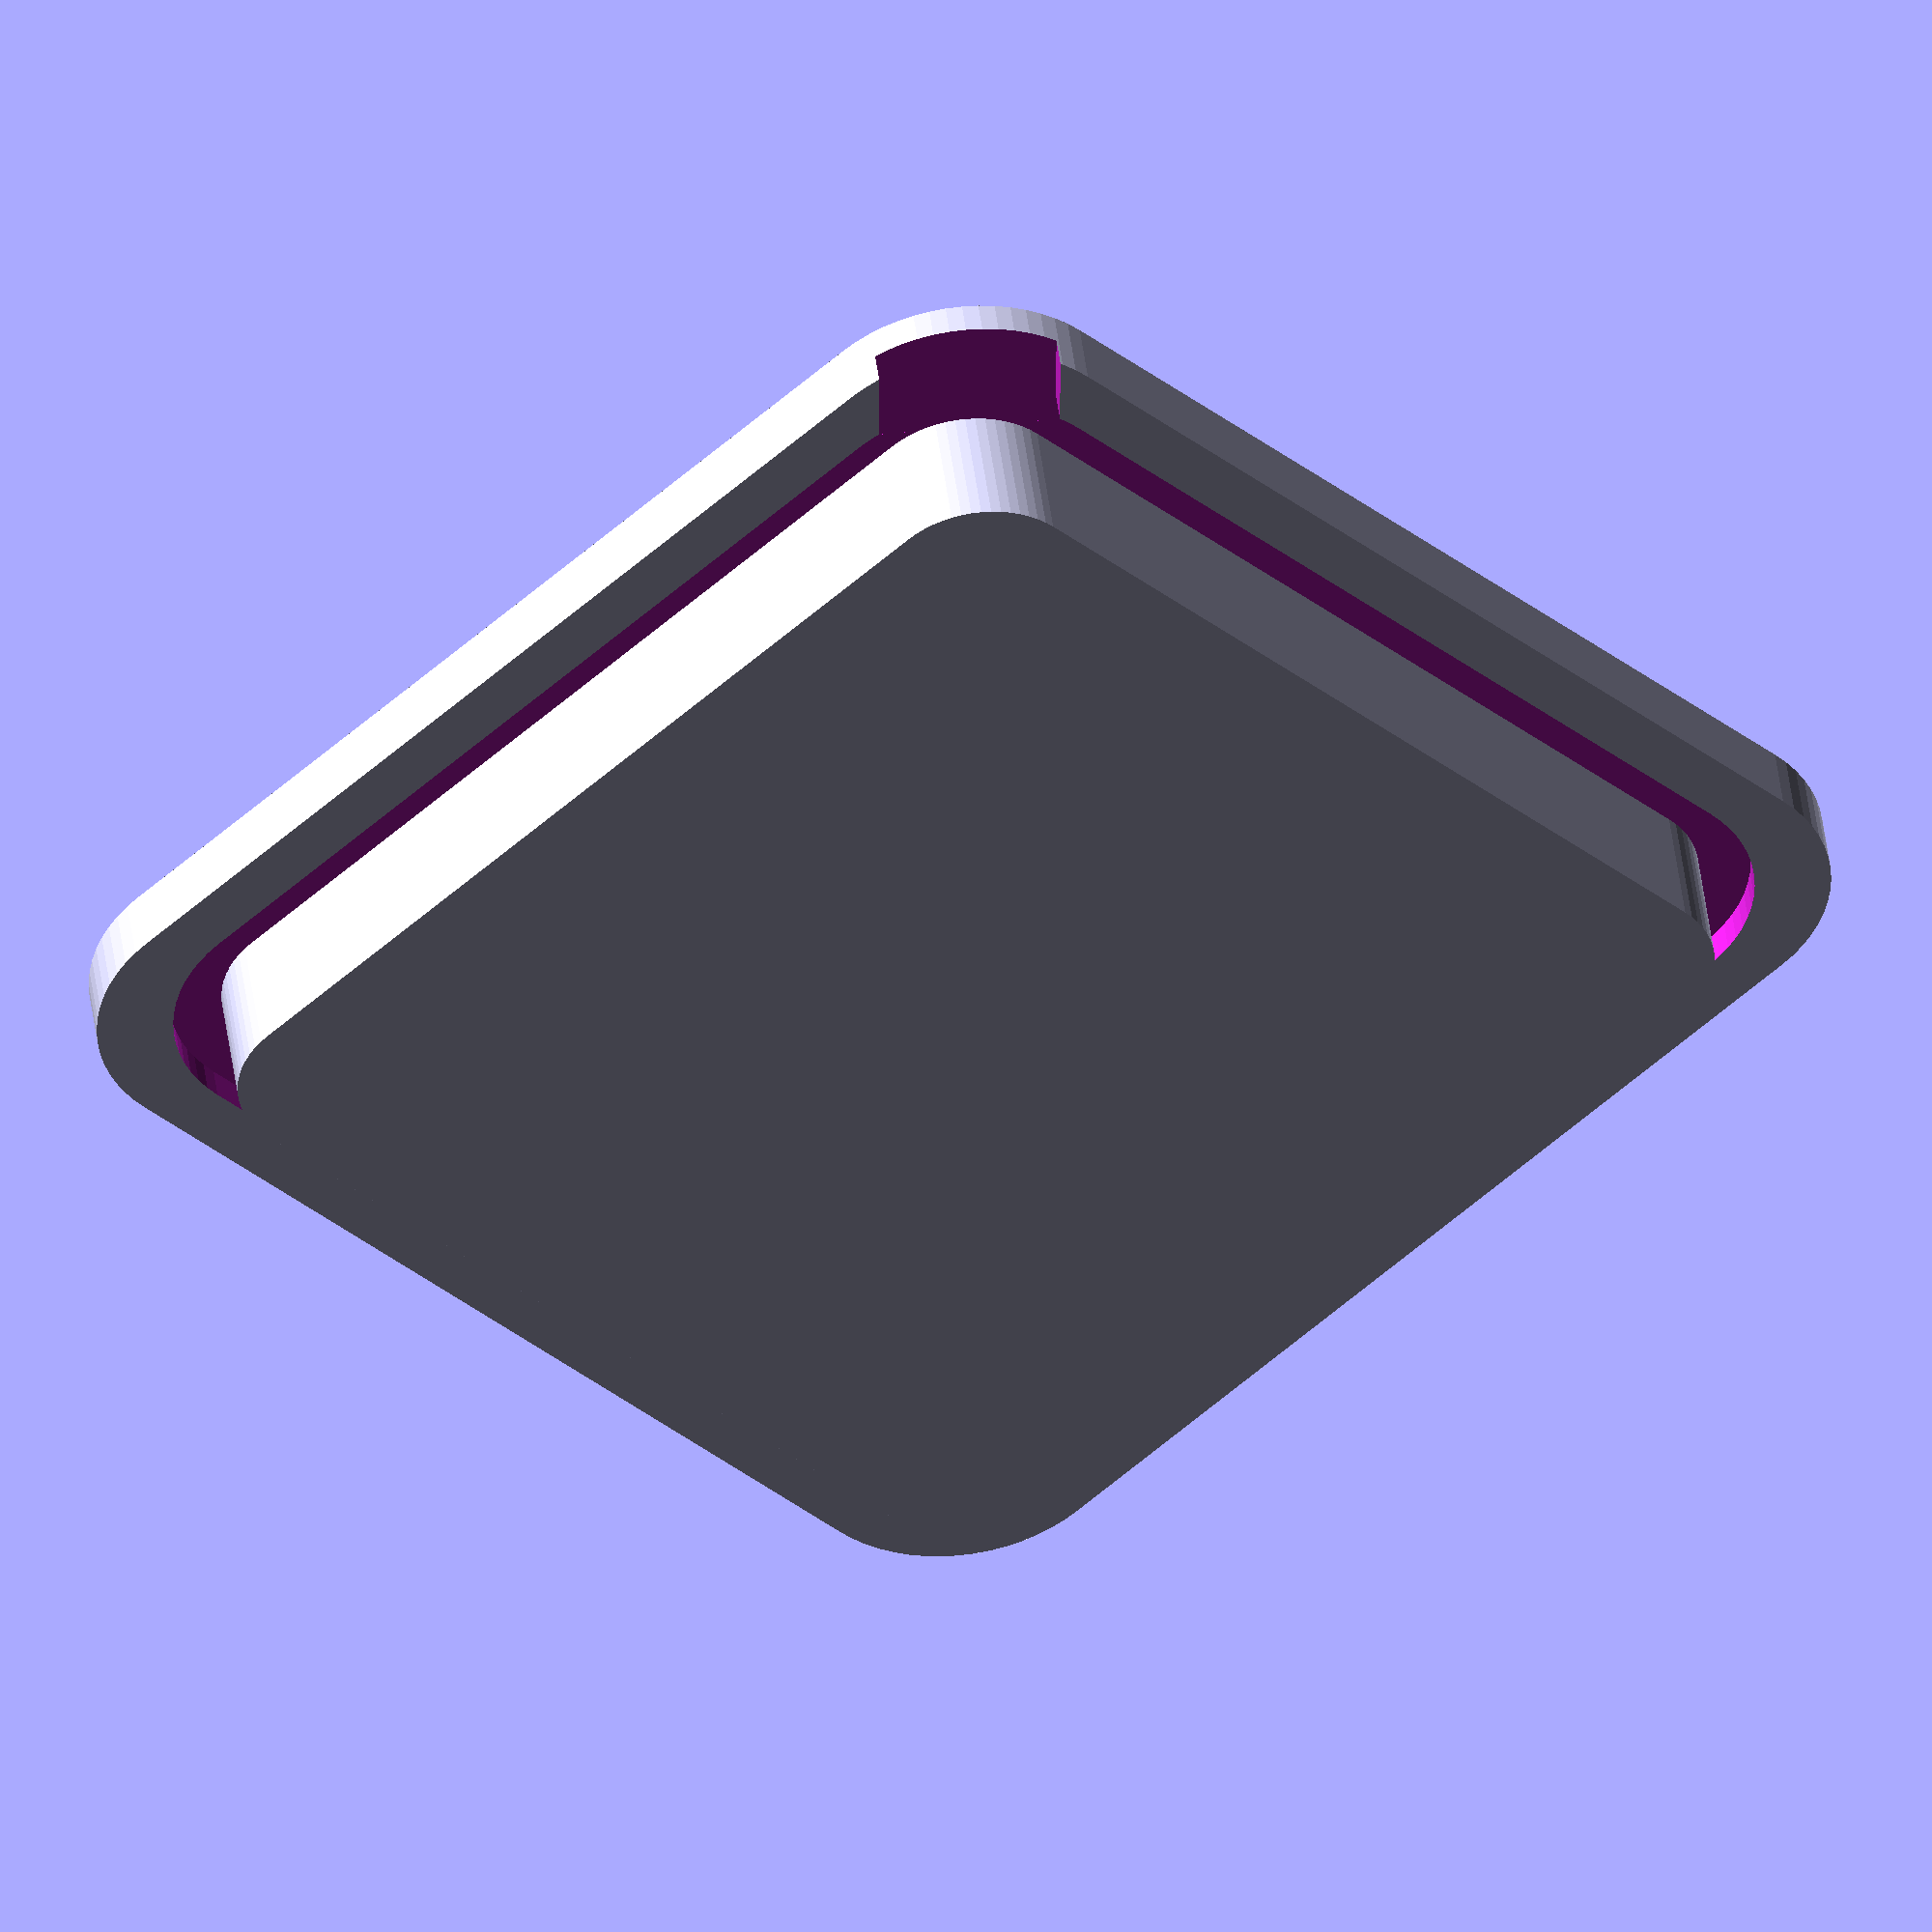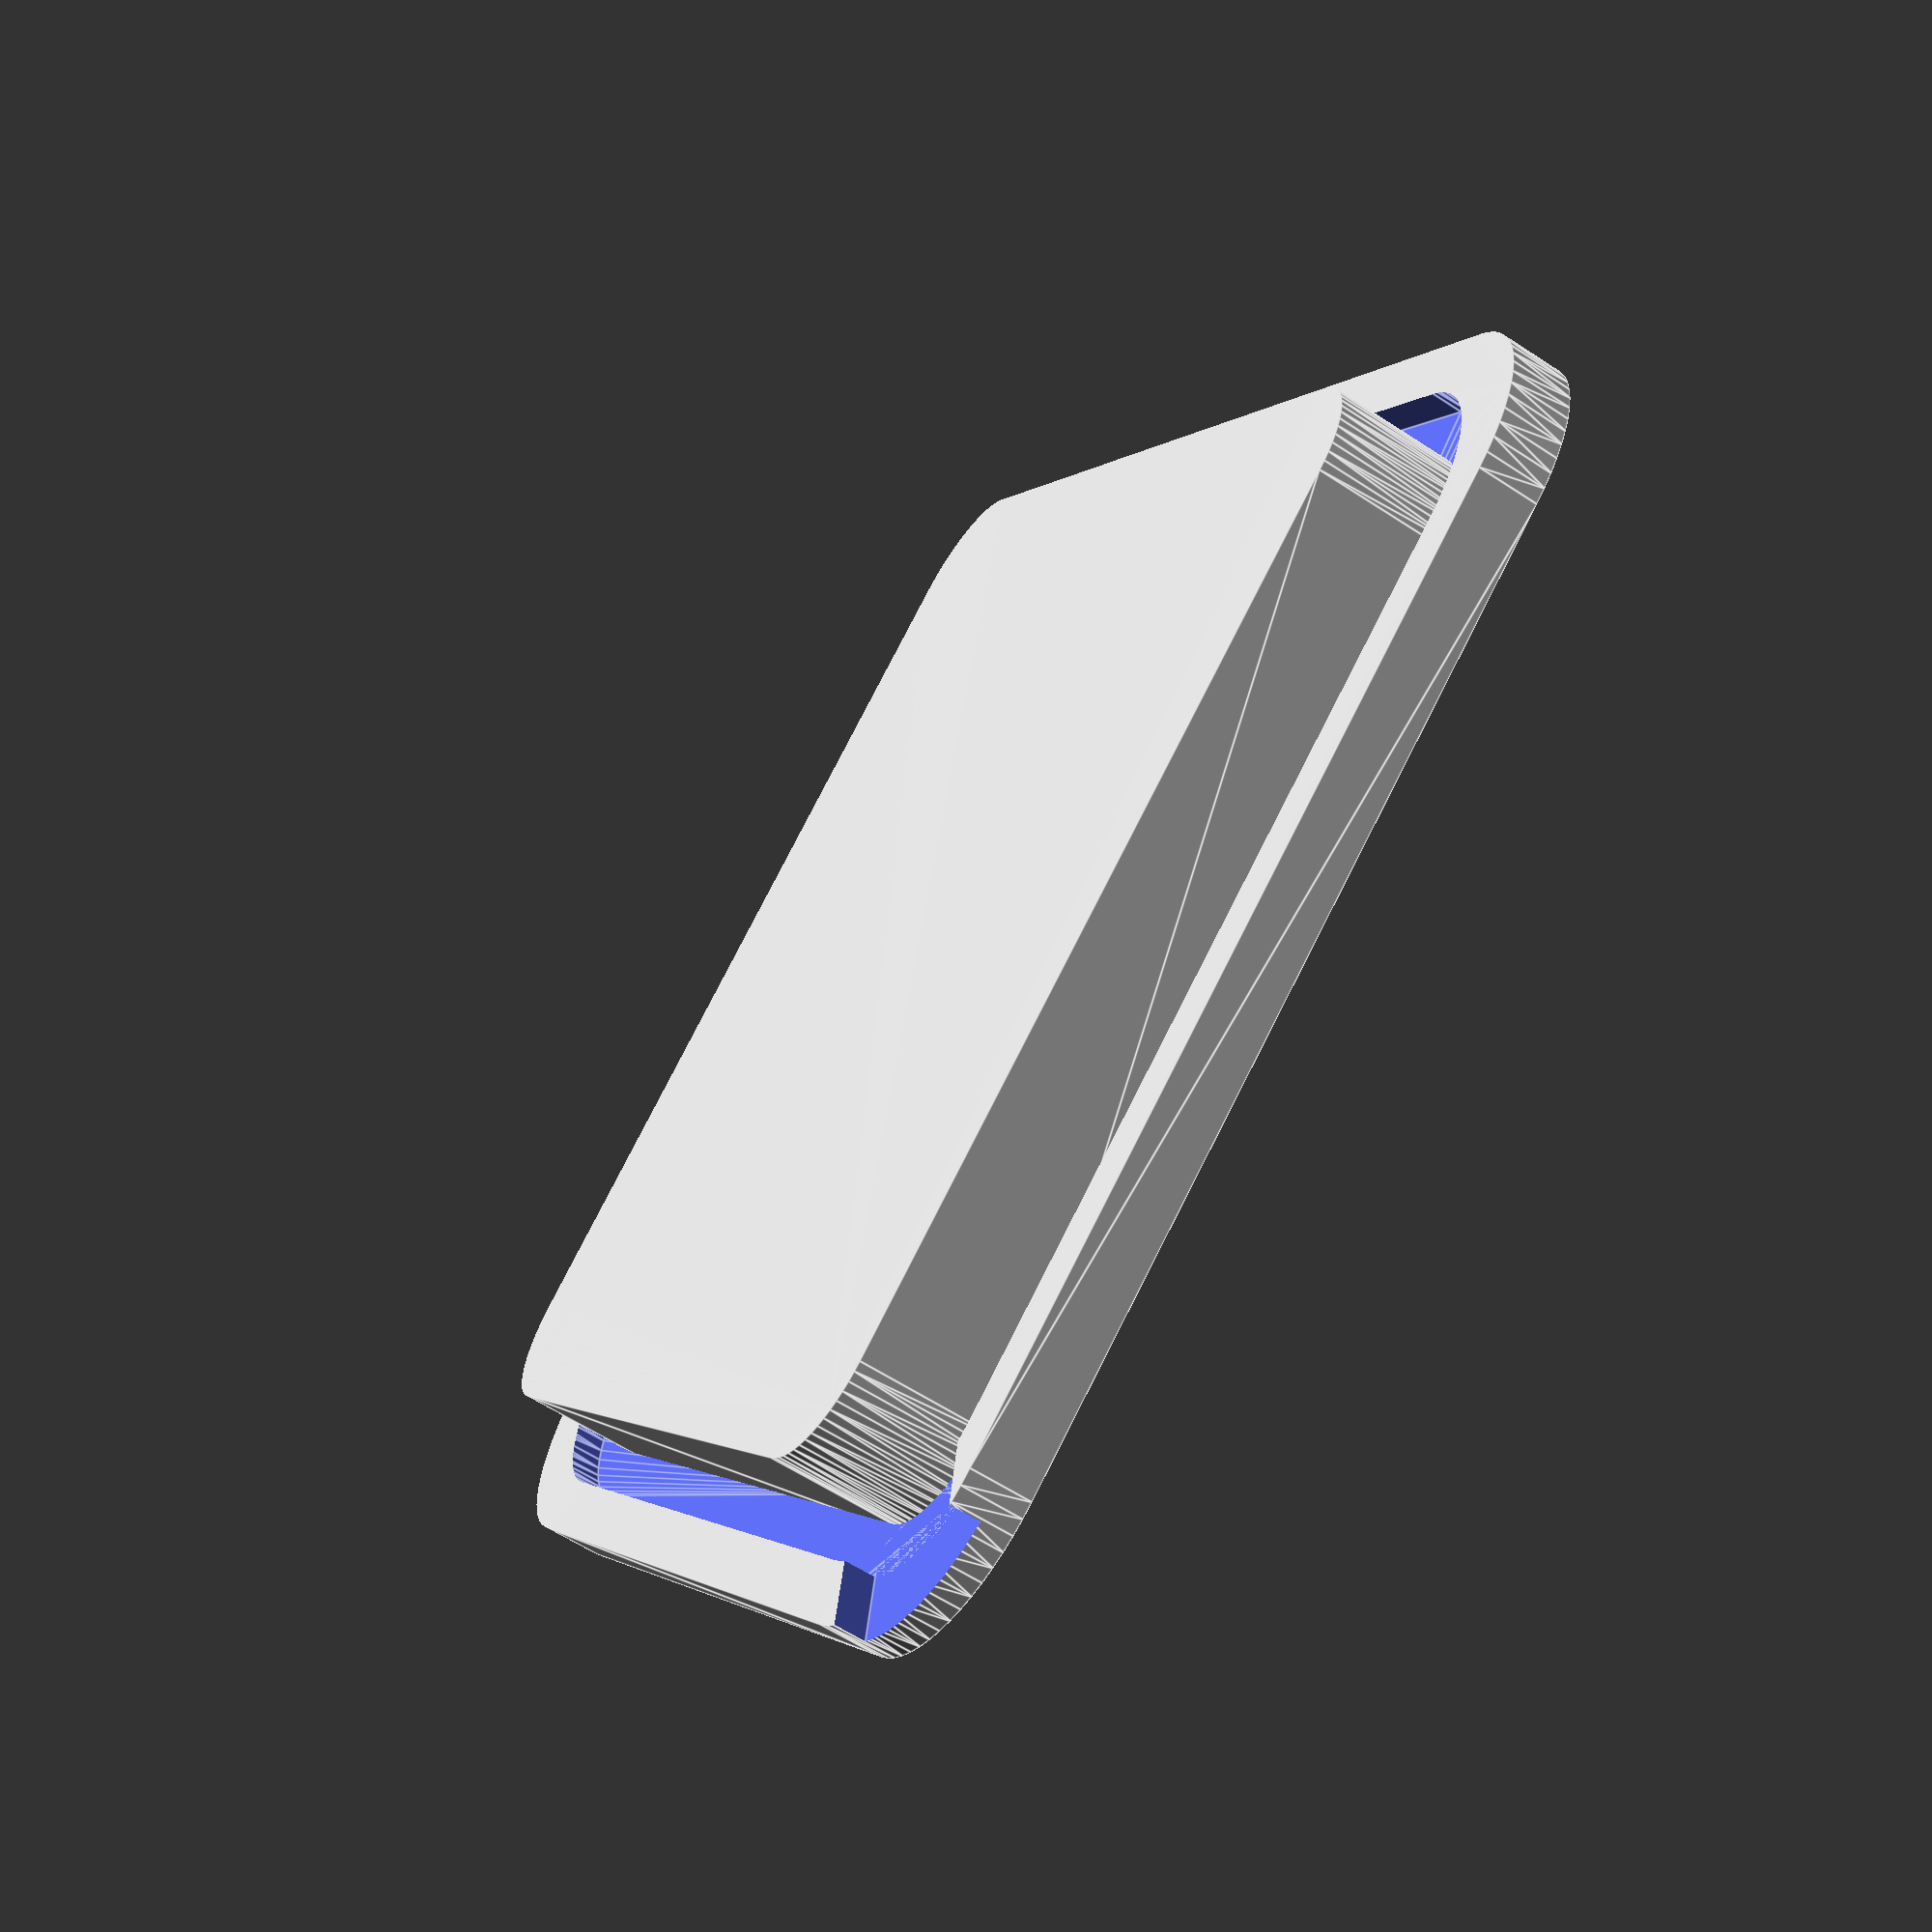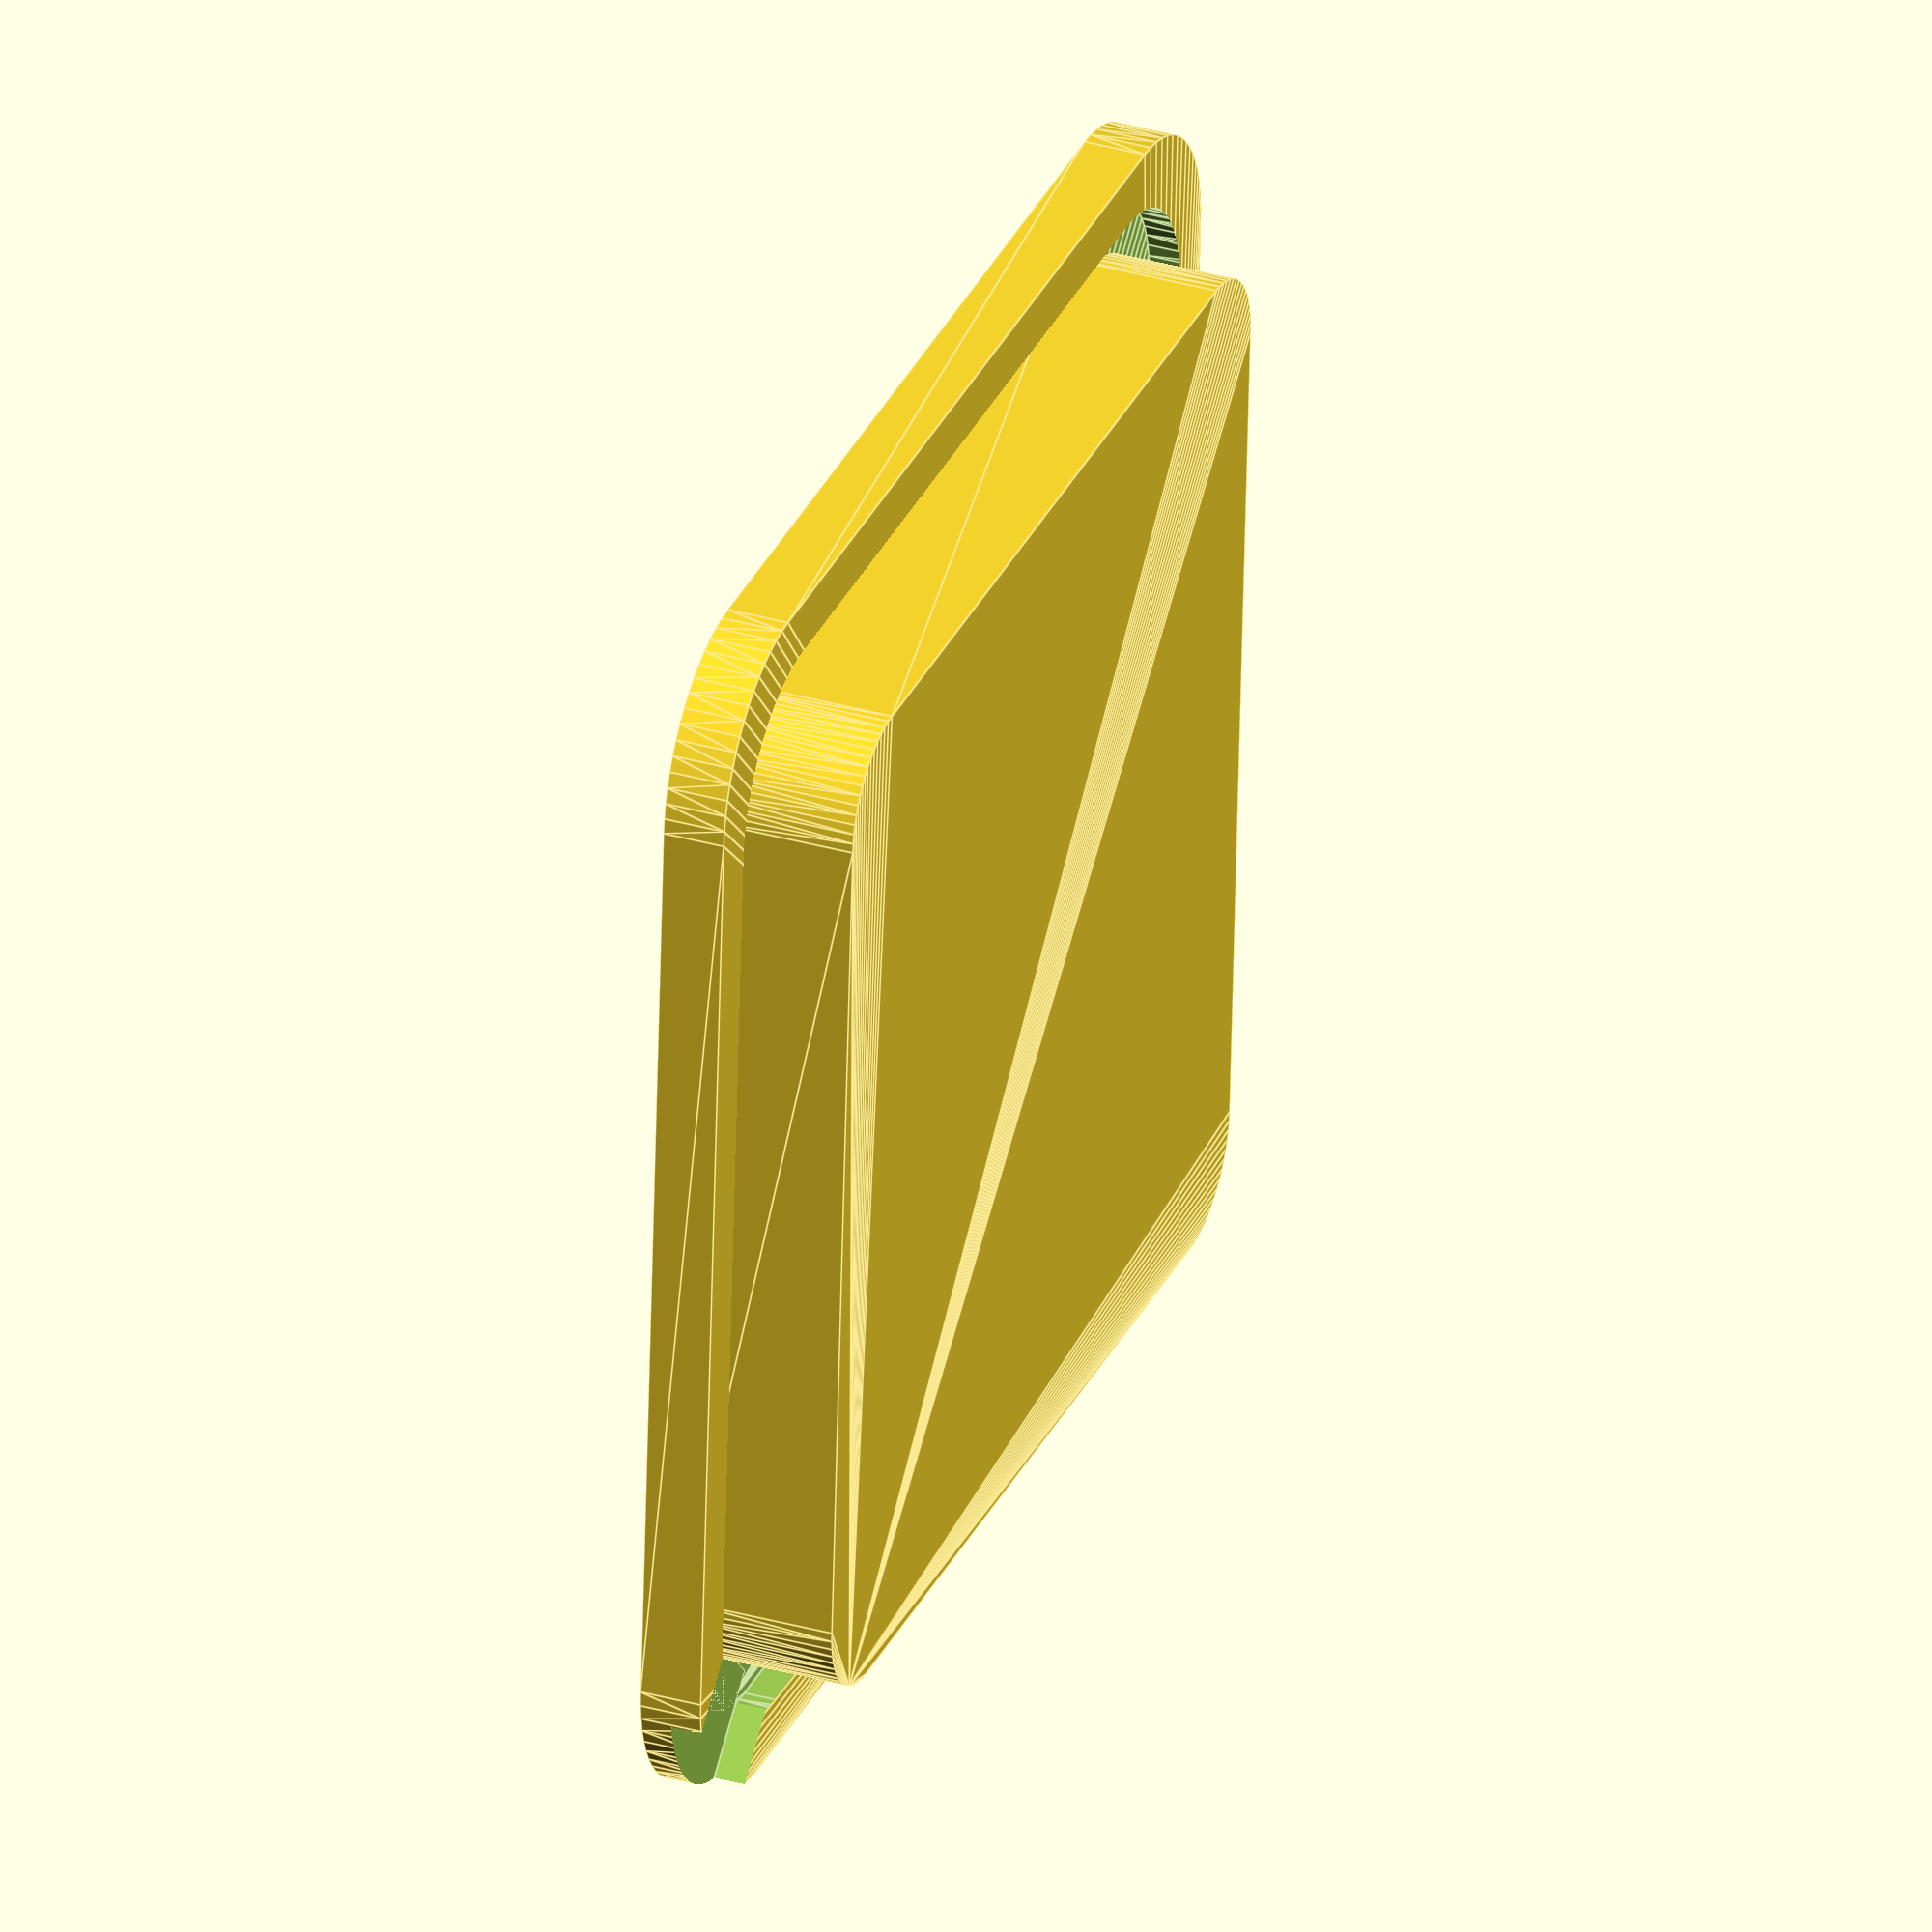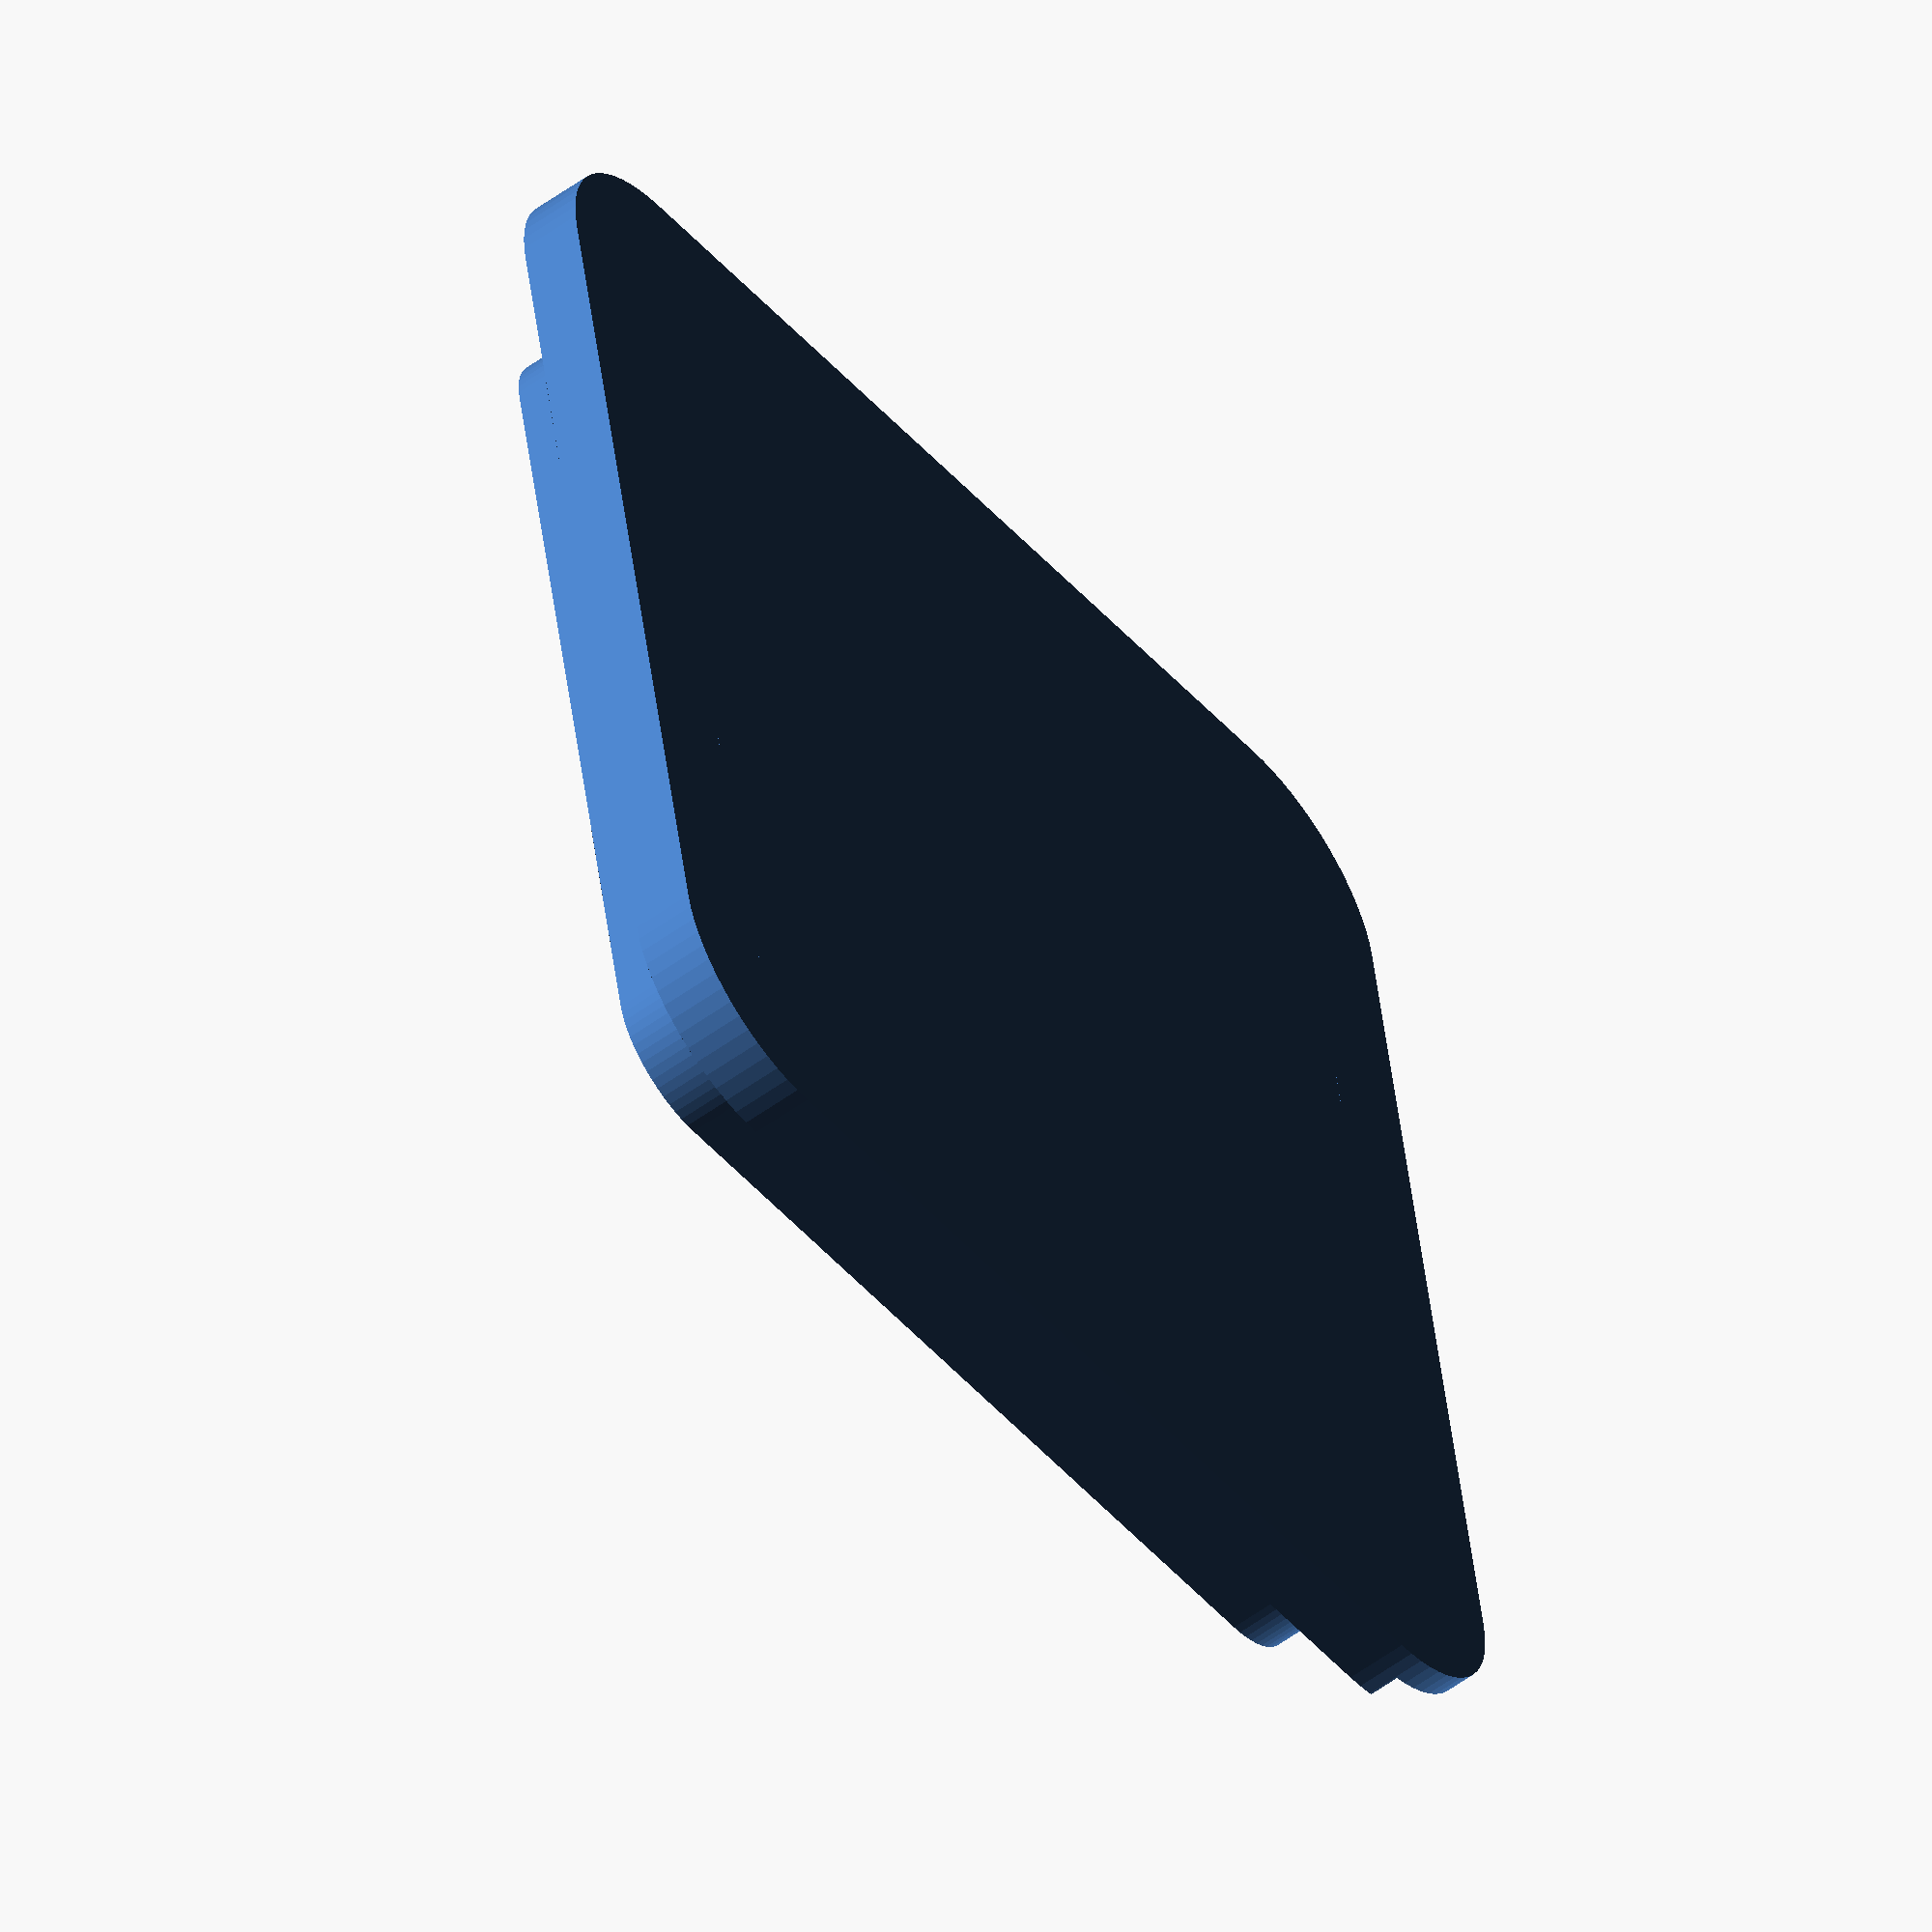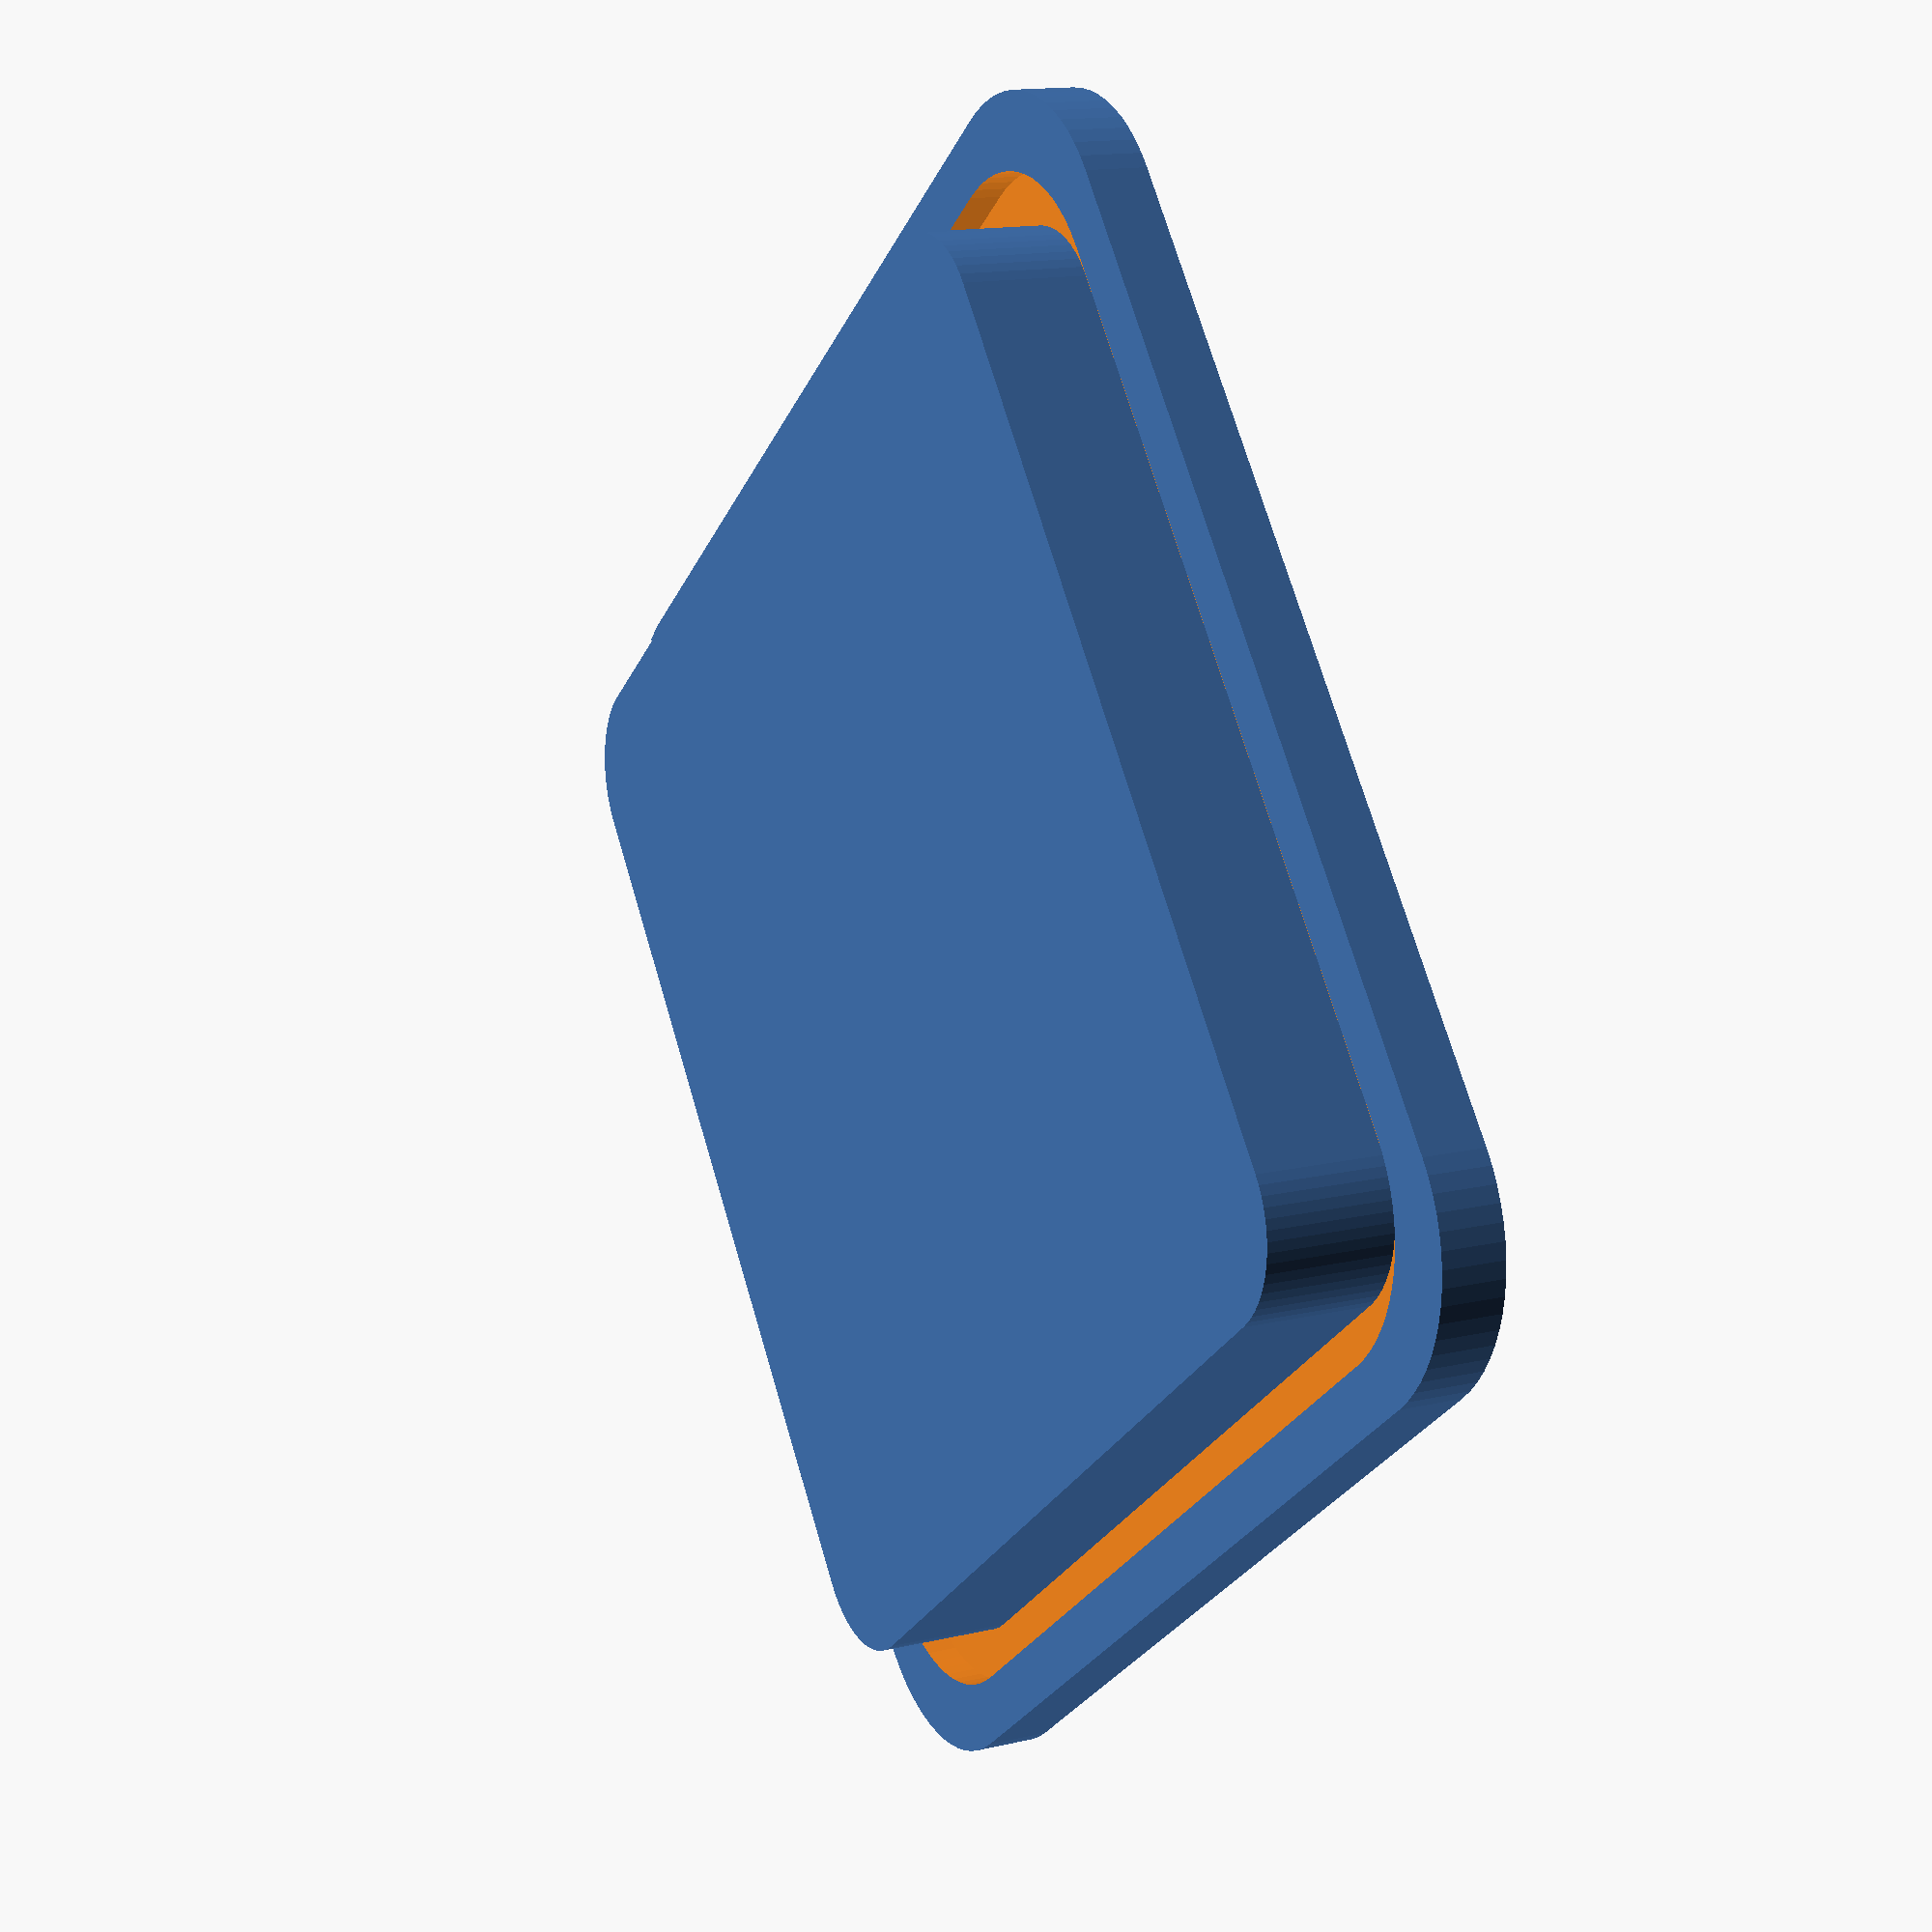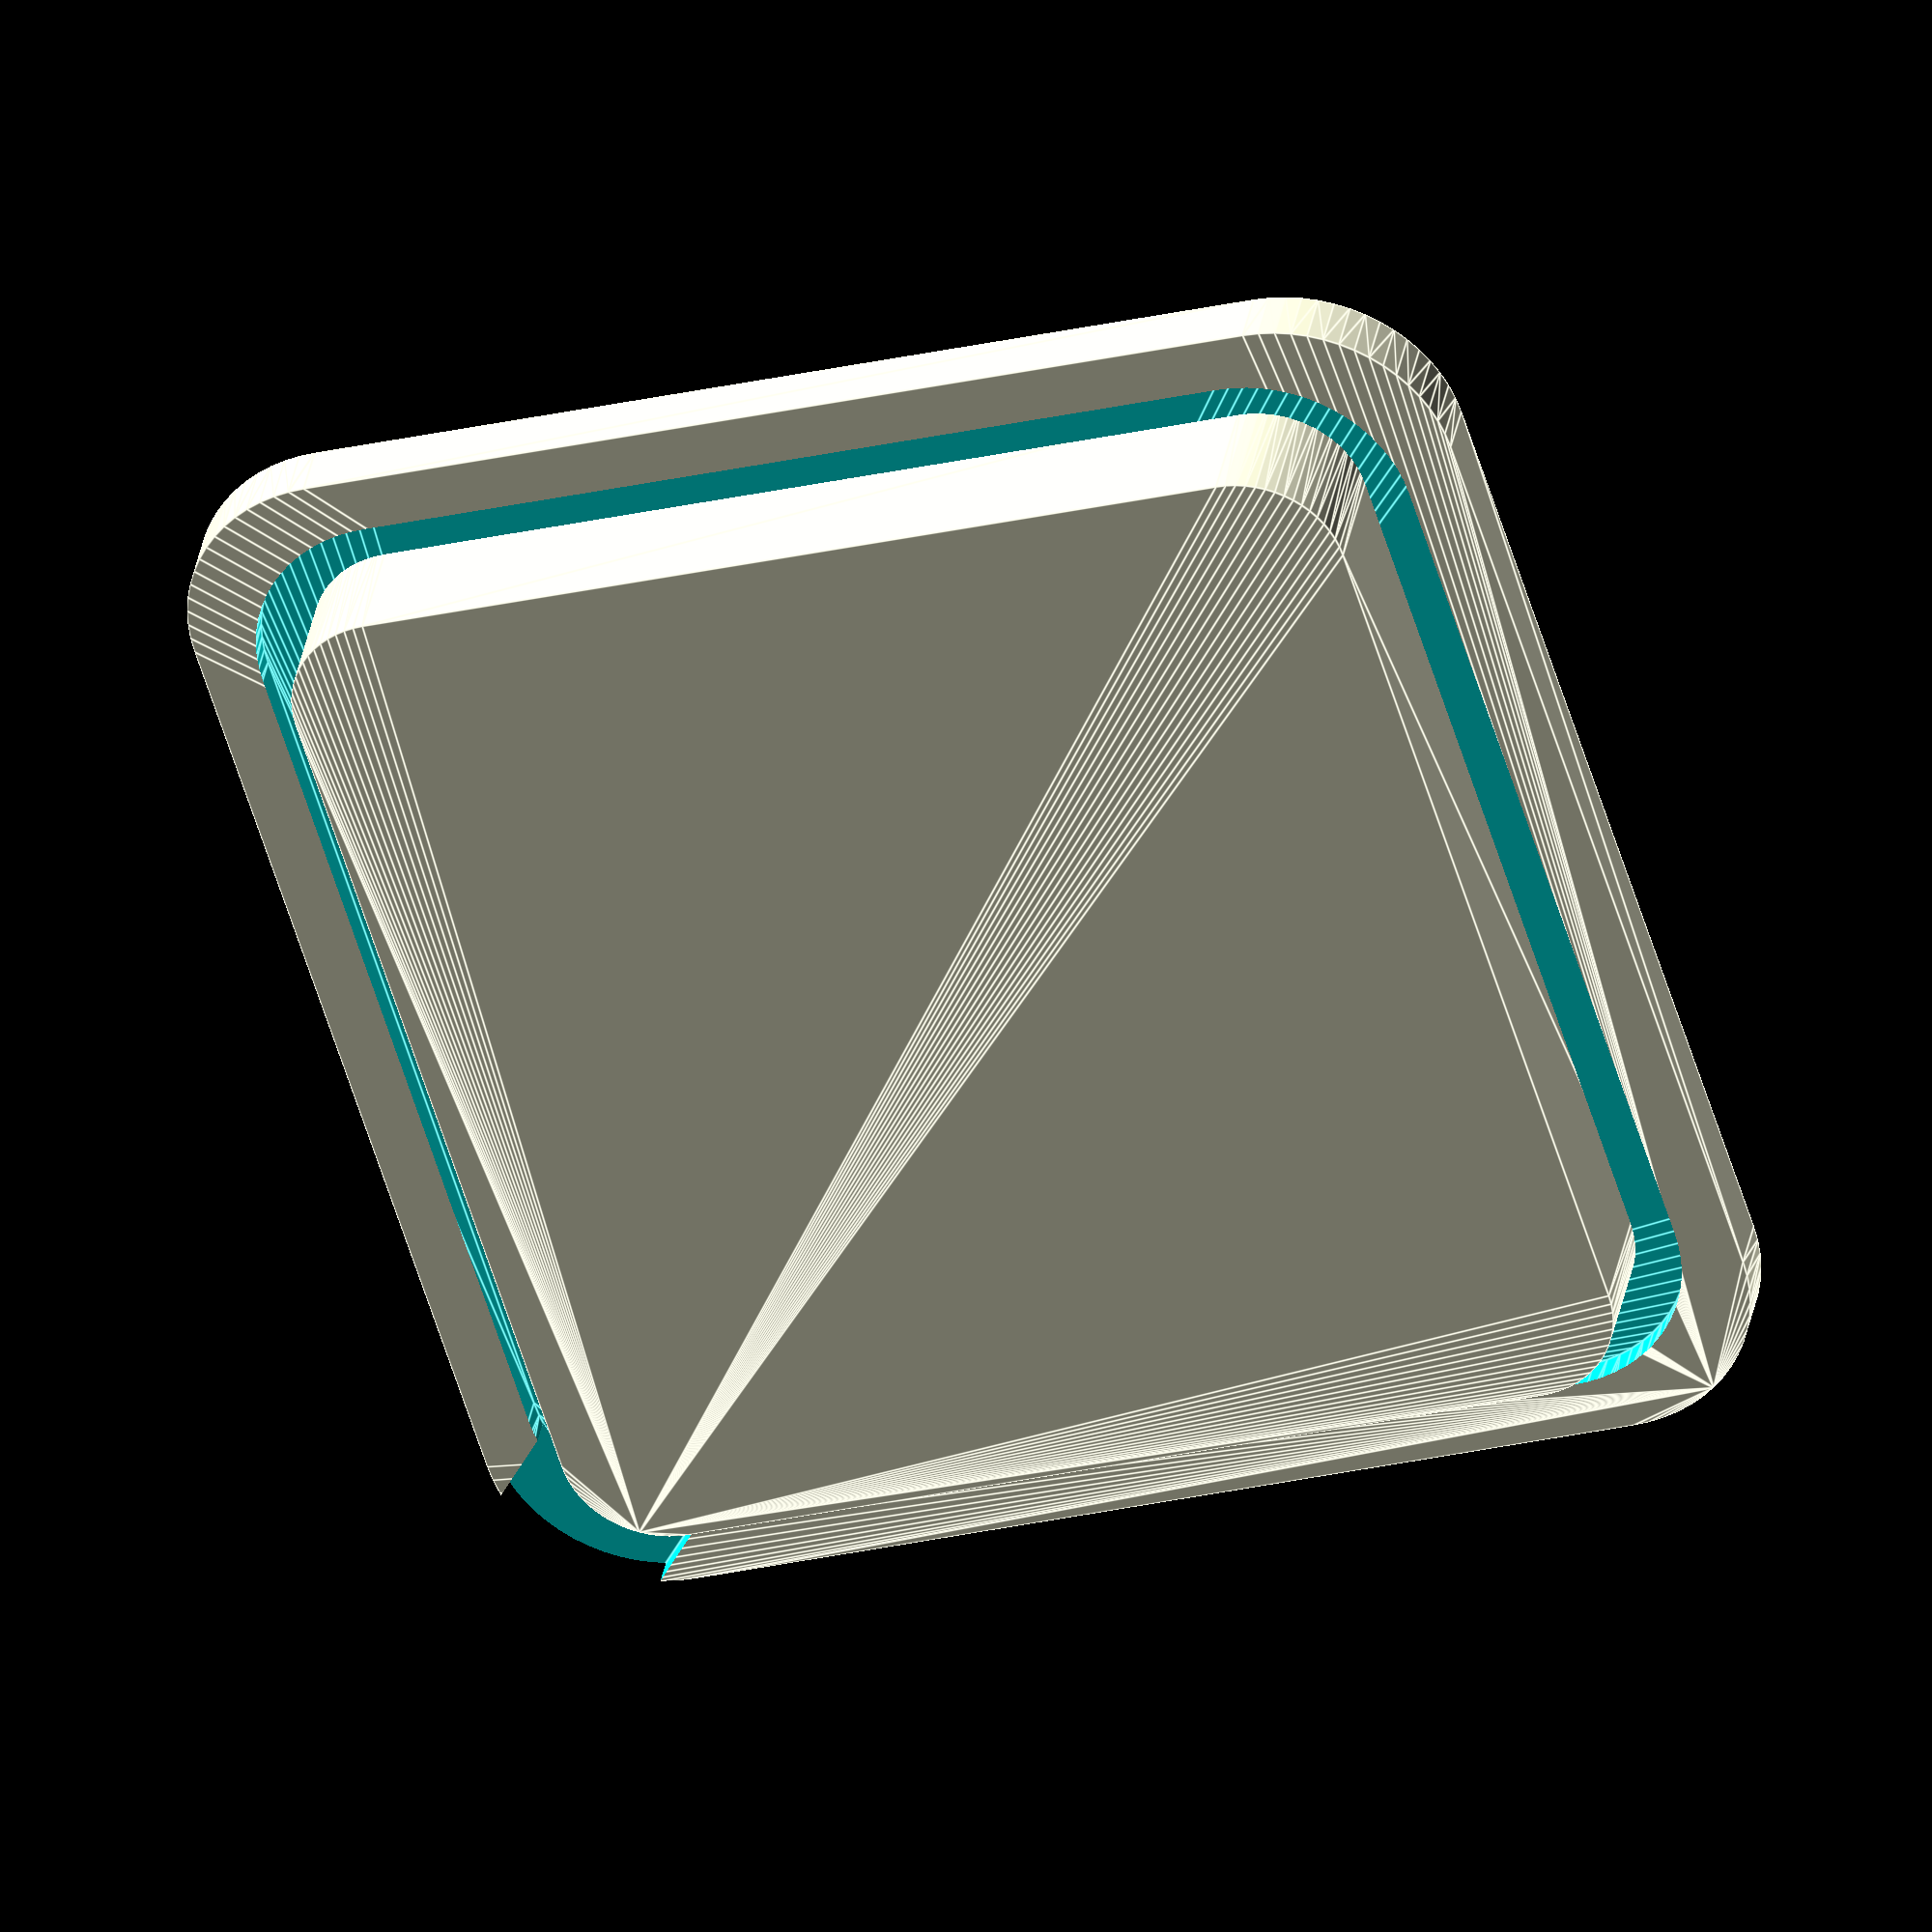
<openscad>


wireLen  = 137.5;
wireDiam = 1.63;
bendRadius = 4.0;

pi = 3.141592653589793238;
wireRadius = bendRadius - wireDiam/2.0;

circumference = 2.0*pi*bendRadius;

diff = (wireLen - circumference);
sd   = diff/4.0;


module coreI(Hgt=5){
  hull(){
    translate([-sd/2.0,-sd/2.0,0]) cylinder(h=Hgt,r=wireRadius,center=false,$fn=64);
    translate([ sd/2.0,-sd/2.0,0]) cylinder(h=Hgt,r=wireRadius,center=false,$fn=64);
    translate([-sd/2.0, sd/2.0,0]) cylinder(h=Hgt,r=wireRadius,center=false,$fn=64);
    translate([ sd/2.0, sd/2.0,0]) cylinder(h=Hgt,r=wireRadius,center=false,$fn=64);
  }
}

module coreO(Hgt=4){
  translate([0,0,1]) hull(){
    translate([-sd/2.0,-sd/2.0,0]) cylinder(h=Hgt,r=bendRadius+wireDiam/2.0,center=false,$fn=64);
    translate([ sd/2.0,-sd/2.0,0]) cylinder(h=Hgt,r=bendRadius+wireDiam/2.0,center=false,$fn=64);
    translate([-sd/2.0, sd/2.0,0]) cylinder(h=Hgt,r=bendRadius+wireDiam/2.0,center=false,$fn=64);
    translate([ sd/2.0, sd/2.0,0]) cylinder(h=Hgt,r=bendRadius+wireDiam/2.0,center=false,$fn=64);
  }
}

module coreB(Hgt=2){
  hull(){
    translate([-sd/2.0*1.1,-sd/2.0*1.1,0]) cylinder(h=Hgt,r=1.1*bendRadius+wireDiam/2.0,center=false,$fn=64);
    translate([ sd/2.0*1.1,-sd/2.0*1.1,0]) cylinder(h=Hgt,r=1.1*bendRadius+wireDiam/2.0,center=false,$fn=64);
    translate([-sd/2.0*1.1, sd/2.0*1.1,0]) cylinder(h=Hgt,r=1.1*bendRadius+wireDiam/2.0,center=false,$fn=64);
    translate([ sd/2.0*1.1, sd/2.0*1.1,0]) cylinder(h=Hgt,r=1.1*bendRadius+wireDiam/2.0,center=false,$fn=64);
  }
}

union(){
  difference(){
   coreB();
   coreO();
   translate([sd/2.0+bendRadius,sd/2.0+bendRadius,1]) cylinder(h=5,r=bendRadius,center=false,$fn=4);
  }
  coreI();
}

</openscad>
<views>
elev=313.4 azim=315.4 roll=352.8 proj=o view=wireframe
elev=60.8 azim=144.5 roll=56.1 proj=p view=edges
elev=325.9 azim=183.7 roll=291.0 proj=o view=edges
elev=236.1 azim=10.6 roll=52.7 proj=o view=solid
elev=345.4 azim=231.6 roll=63.3 proj=p view=solid
elev=145.6 azim=342.7 roll=170.2 proj=o view=edges
</views>
